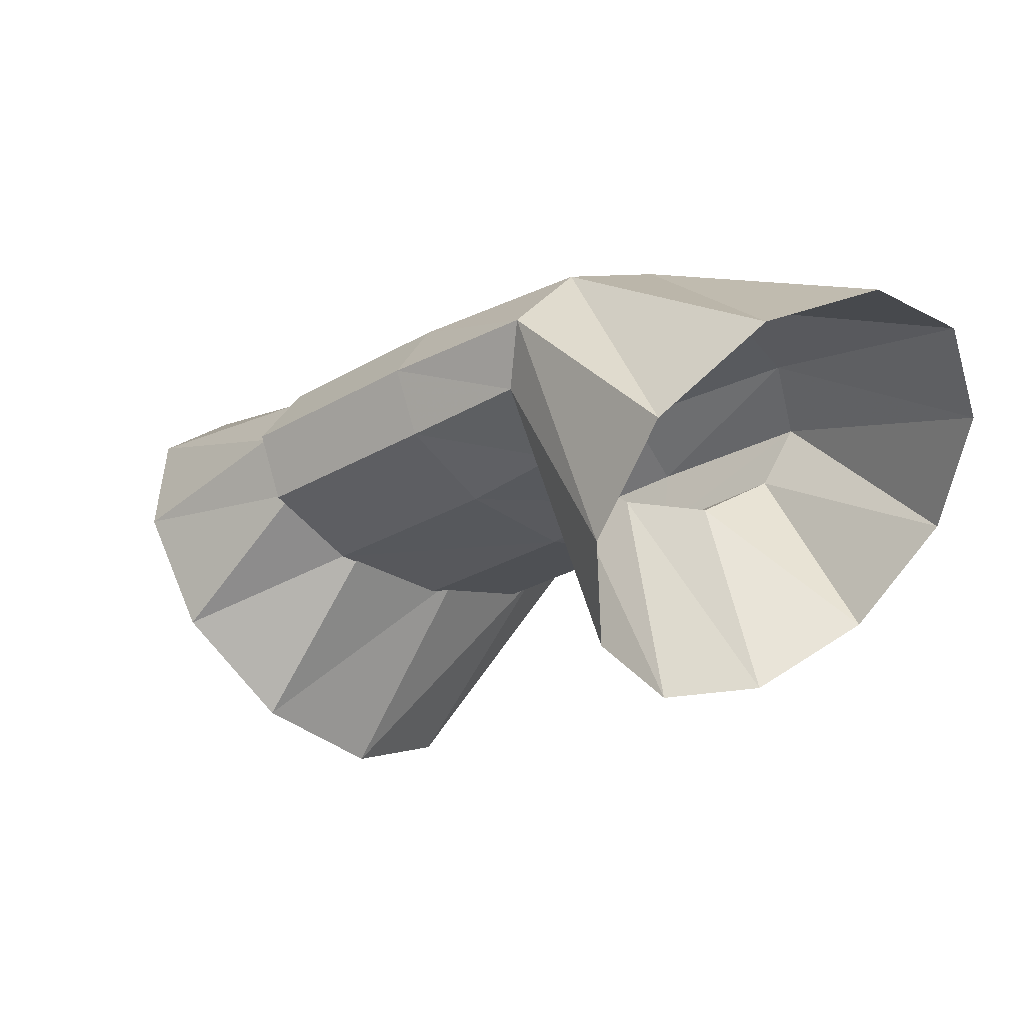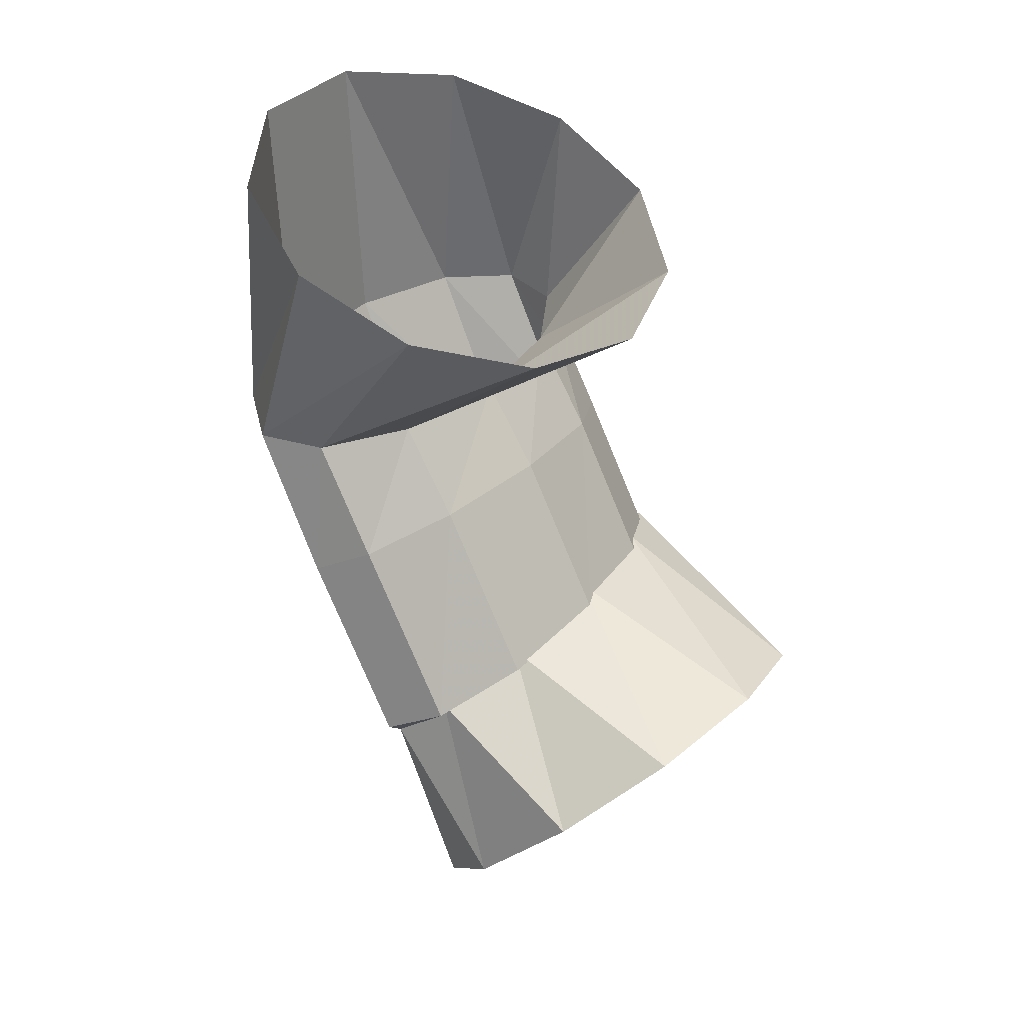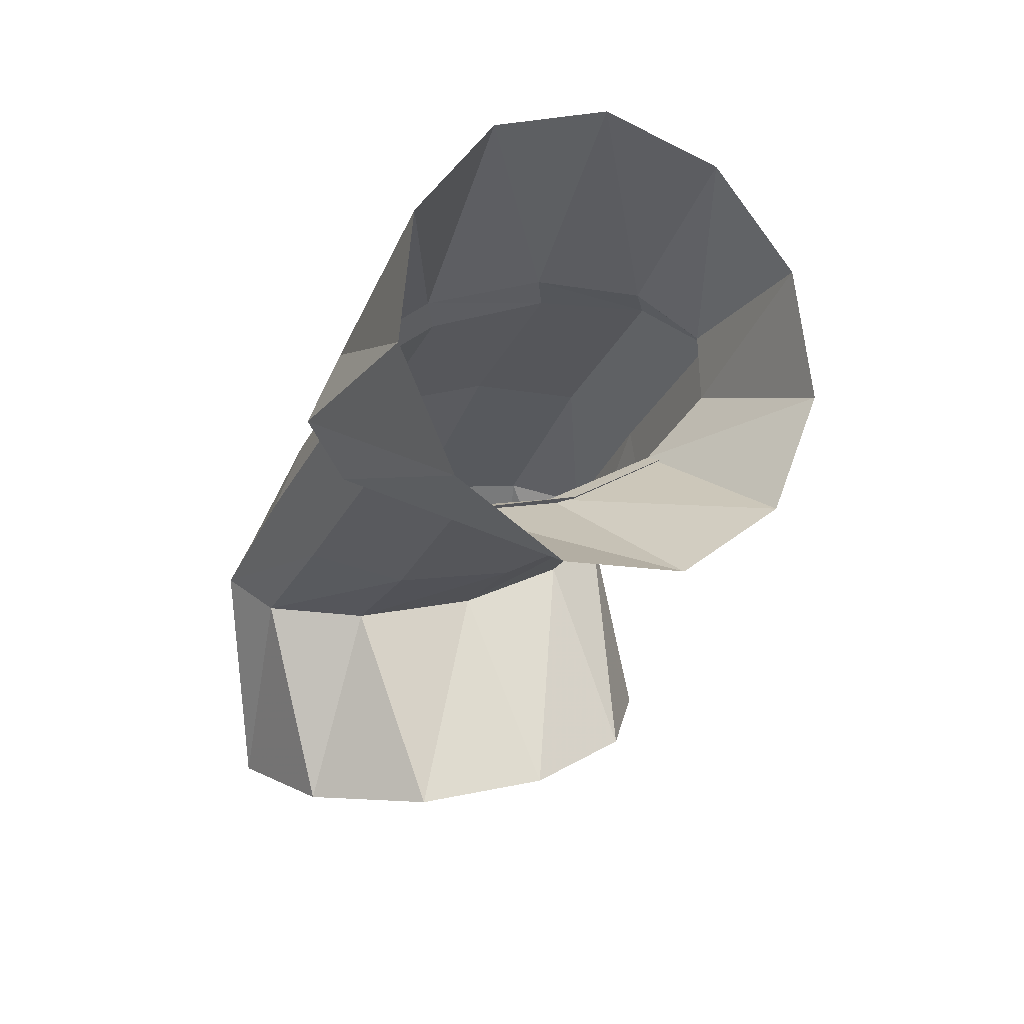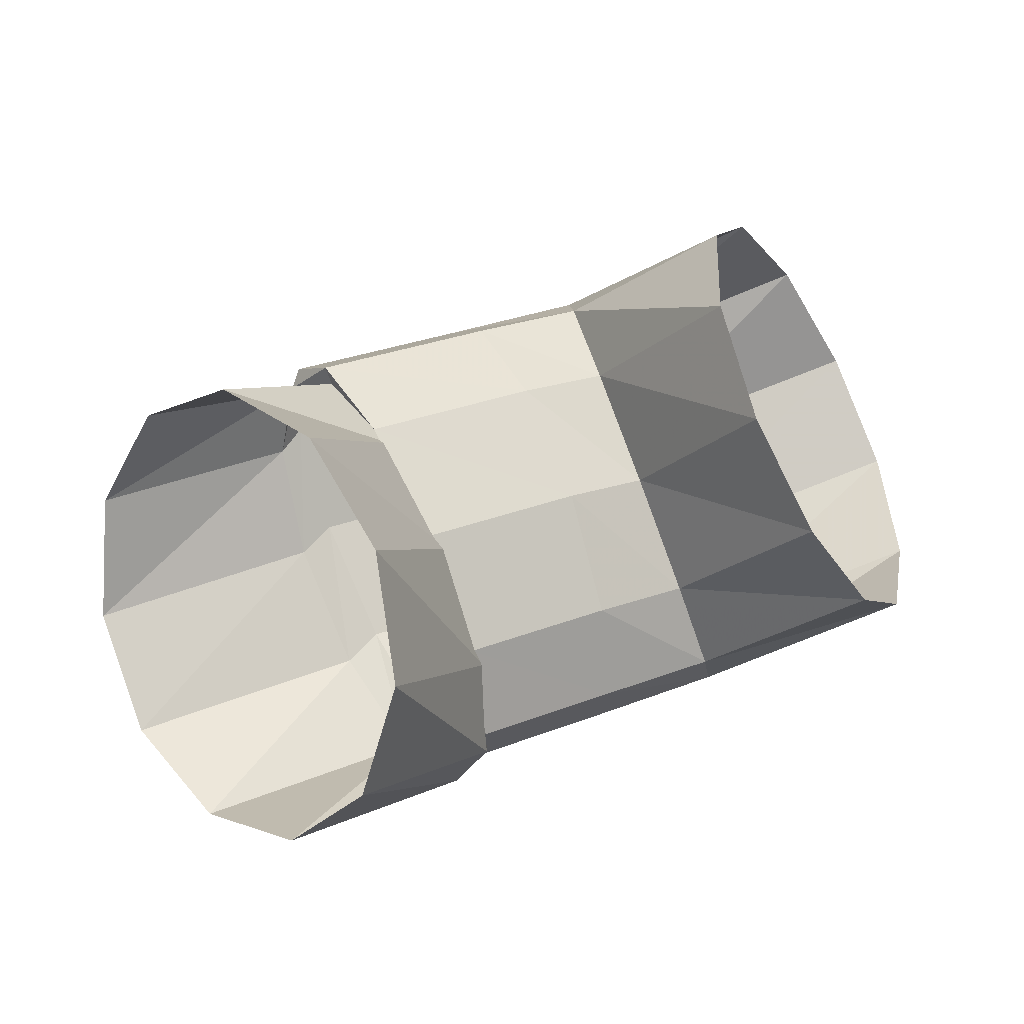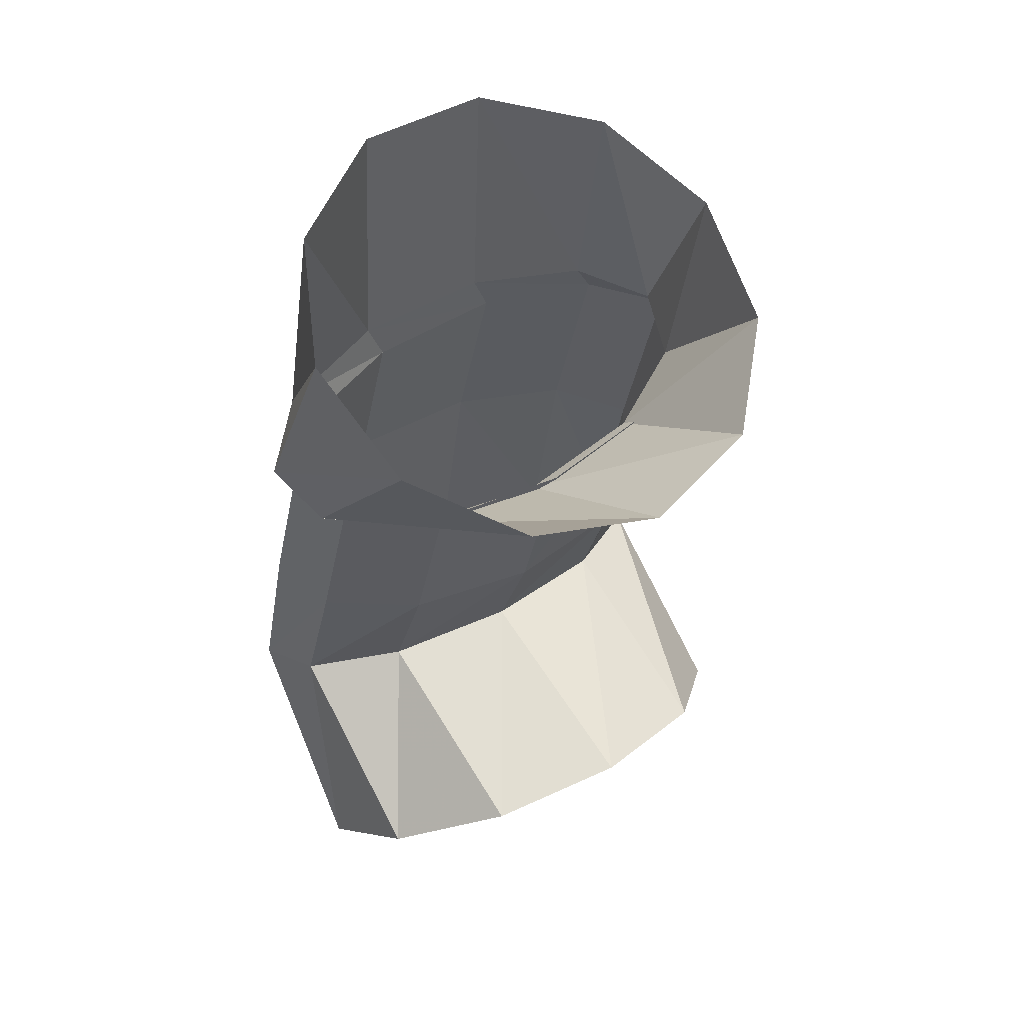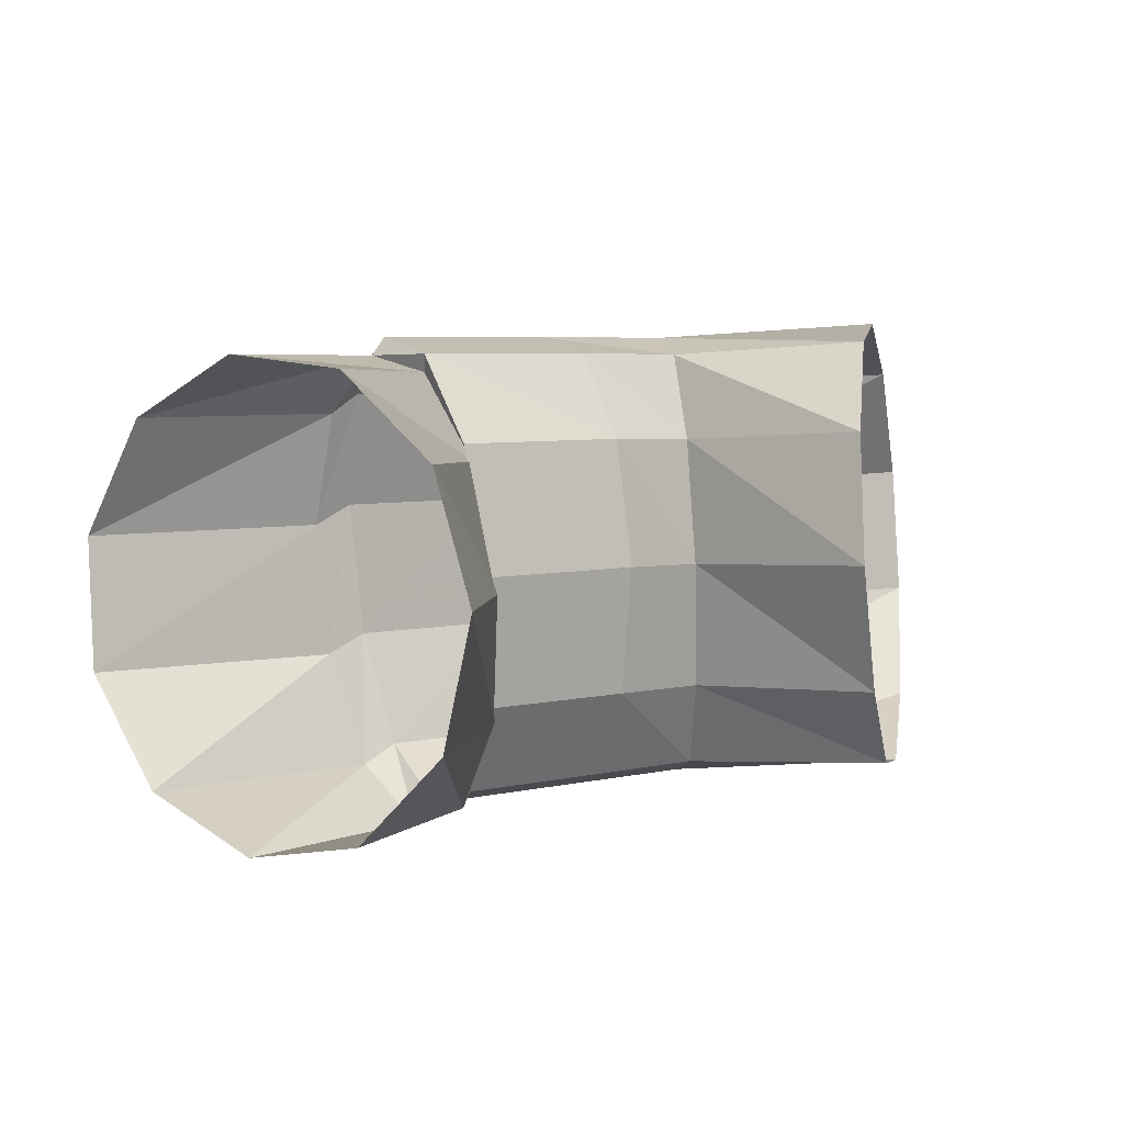
<metadata>
{"format":"obj","ext":"obj","renderer":"f3d","projection":"perspective","resolution":1024,"background":"white","views":[{"elev":28.4,"azim":29.7,"up":"+Z"},{"elev":-71.6,"azim":79.0,"up":"+Y"},{"elev":-66.4,"azim":-112.8,"up":"+Z"},{"elev":-60.9,"azim":2.4,"up":"+Z"},{"elev":-68.7,"azim":-96.9,"up":"+Z"},{"elev":-53.9,"azim":-18.7,"up":"+Z"}]}
</metadata>
<code>
g tube1
v 153.1 133.5 190.6
v 152.5 131.7 192.7
v 152.6 131.1 195.5
v 153.4 132 198
v 154.7 133.9 199.6
v 156 136.4 199.6
v 157 138.6 198.1
v 157.2 139.9 195.6
v 156.7 139.7 192.8
v 155.6 138.2 190.7
v 154.3 135.9 189.9
v 153.1 133.5 190.6
v 150.6 136.4 193.4
v 149.8 134.4 195.1
v 149.2 133.6 197
v 149.1 134 198.4
v 149.5 135.6 198.8
v 150.3 137.9 198.2
v 151.2 140.2 196.8
v 151.9 141.6 194.9
v 152.2 141.9 193.2
v 152.1 140.8 192.2
v 151.5 138.7 192.3
v 150.6 136.4 193.4
v 149 136 192.1
v 148 134.1 193.8
v 147 133.3 195.5
v 146.3 133.9 196.6
v 146 135.6 196.8
v 146.3 137.9 196
v 147.1 140.1 194.5
v 148.2 141.5 192.7
v 149.1 141.7 191.2
v 149.6 140.5 190.6
v 149.6 138.4 190.9
v 149 136 192.1
v 145.8 135.7 190
v 144.6 133.8 191.6
v 143.5 133 193.2
v 142.7 133.6 194.3
v 142.6 135.3 194.6
v 143.2 137.6 193.9
v 144.2 139.8 192.5
v 145.4 141.3 190.9
v 146.4 141.4 189.4
v 146.9 140.2 188.7
v 146.6 138.1 188.9
v 145.8 135.7 190
v 146.2 136.2 190.2
v 145 134.3 191.7
v 143.6 133.4 193.1
v 142.6 133.9 194
v 142.2 135.6 194.1
v 142.6 138 193.3
v 143.6 140.2 192
v 144.9 141.6 190.4
v 146.1 141.8 189.2
v 146.9 140.7 188.7
v 146.9 138.6 189.1
v 146.2 136.2 190.2
v 145 133.8 186.1
v 143.6 132.1 187.9
v 141.7 131.9 189.9
v 139.7 133.2 191.4
v 138.3 135.6 192
v 138 138.4 191.4
v 138.8 140.6 189.9
v 140.6 141.5 187.9
v 142.6 141 186
v 144.4 139 185
v 145.3 136.4 185
v 145 133.8 186.1
f 1 2 14
f 14 13 1
f 2 3 15
f 15 14 2
f 3 4 16
f 16 15 3
f 4 5 17
f 17 16 4
f 5 6 18
f 18 17 5
f 6 7 19
f 19 18 6
f 7 8 20
f 20 19 7
f 8 9 21
f 21 20 8
f 9 10 22
f 22 21 9
f 10 11 23
f 23 22 10
f 11 12 24
f 24 23 11
f 13 14 26
f 26 25 13
f 14 15 27
f 27 26 14
f 15 16 28
f 28 27 15
f 16 17 29
f 29 28 16
f 17 18 30
f 30 29 17
f 18 19 31
f 31 30 18
f 19 20 32
f 32 31 19
f 20 21 33
f 33 32 20
f 21 22 34
f 34 33 21
f 22 23 35
f 35 34 22
f 23 24 36
f 36 35 23
f 25 26 38
f 38 37 25
f 26 27 39
f 39 38 26
f 27 28 40
f 40 39 27
f 28 29 41
f 41 40 28
f 29 30 42
f 42 41 29
f 30 31 43
f 43 42 30
f 31 32 44
f 44 43 31
f 32 33 45
f 45 44 32
f 33 34 46
f 46 45 33
f 34 35 47
f 47 46 34
f 35 36 48
f 48 47 35
f 37 38 50
f 50 49 37
f 38 39 51
f 51 50 38
f 39 40 52
f 52 51 39
f 40 41 53
f 53 52 40
f 41 42 54
f 54 53 41
f 42 43 55
f 55 54 42
f 43 44 56
f 56 55 43
f 44 45 57
f 57 56 44
f 45 46 58
f 58 57 45
f 46 47 59
f 59 58 46
f 47 48 60
f 60 59 47
f 49 50 62
f 62 61 49
f 50 51 63
f 63 62 50
f 51 52 64
f 64 63 51
f 52 53 65
f 65 64 52
f 53 54 66
f 66 65 53
f 54 55 67
f 67 66 54
f 55 56 68
f 68 67 55
f 56 57 69
f 69 68 56
f 57 58 70
f 70 69 57
f 58 59 71
f 71 70 58
f 59 60 72
f 72 71 59

</code>
